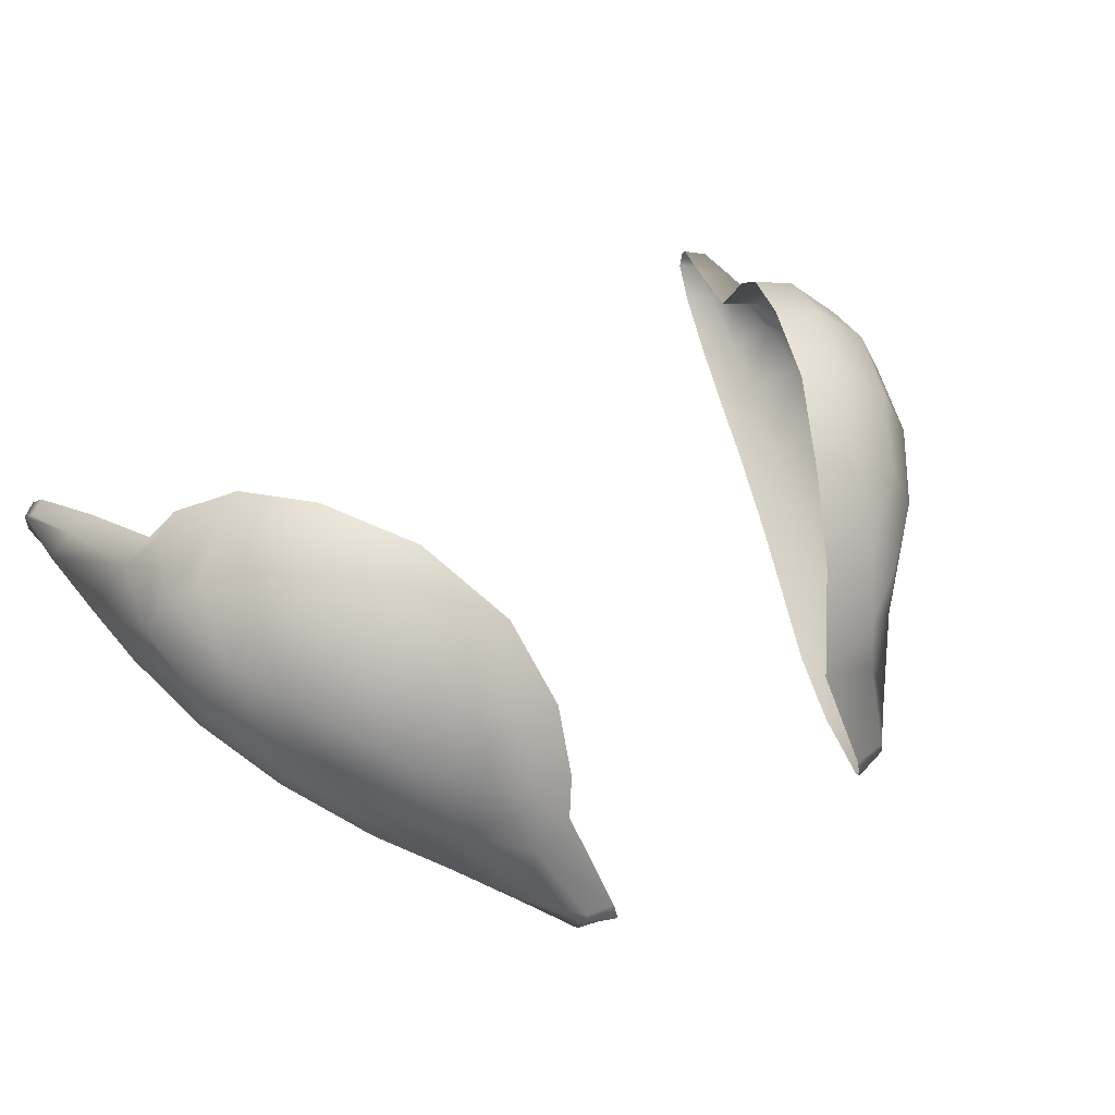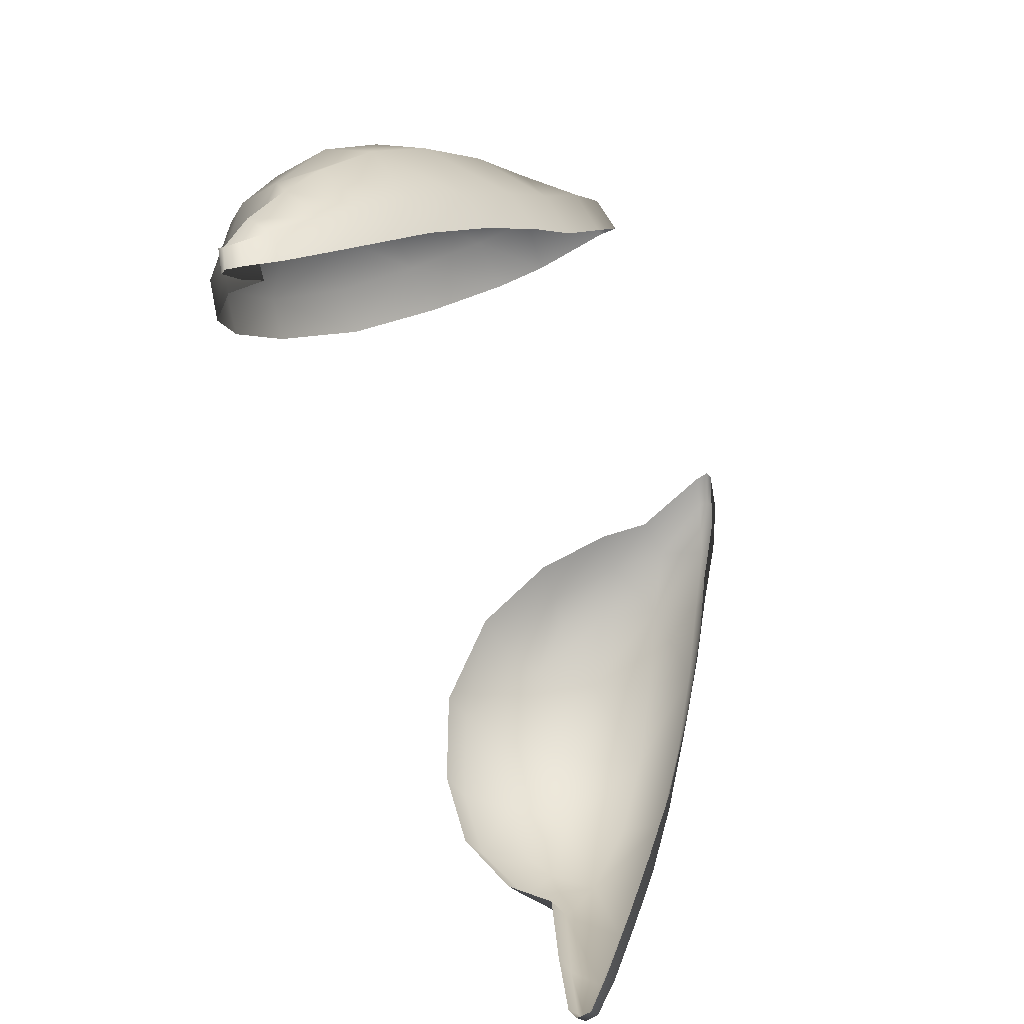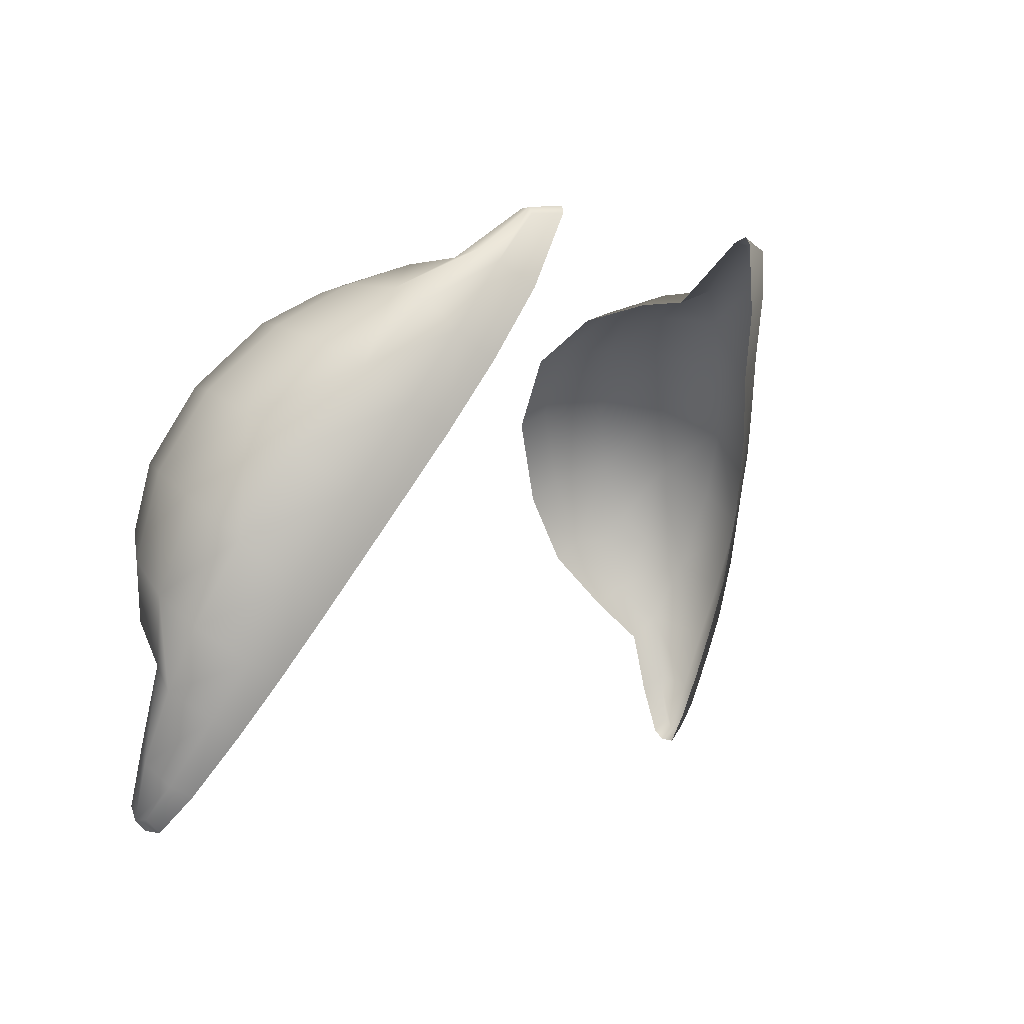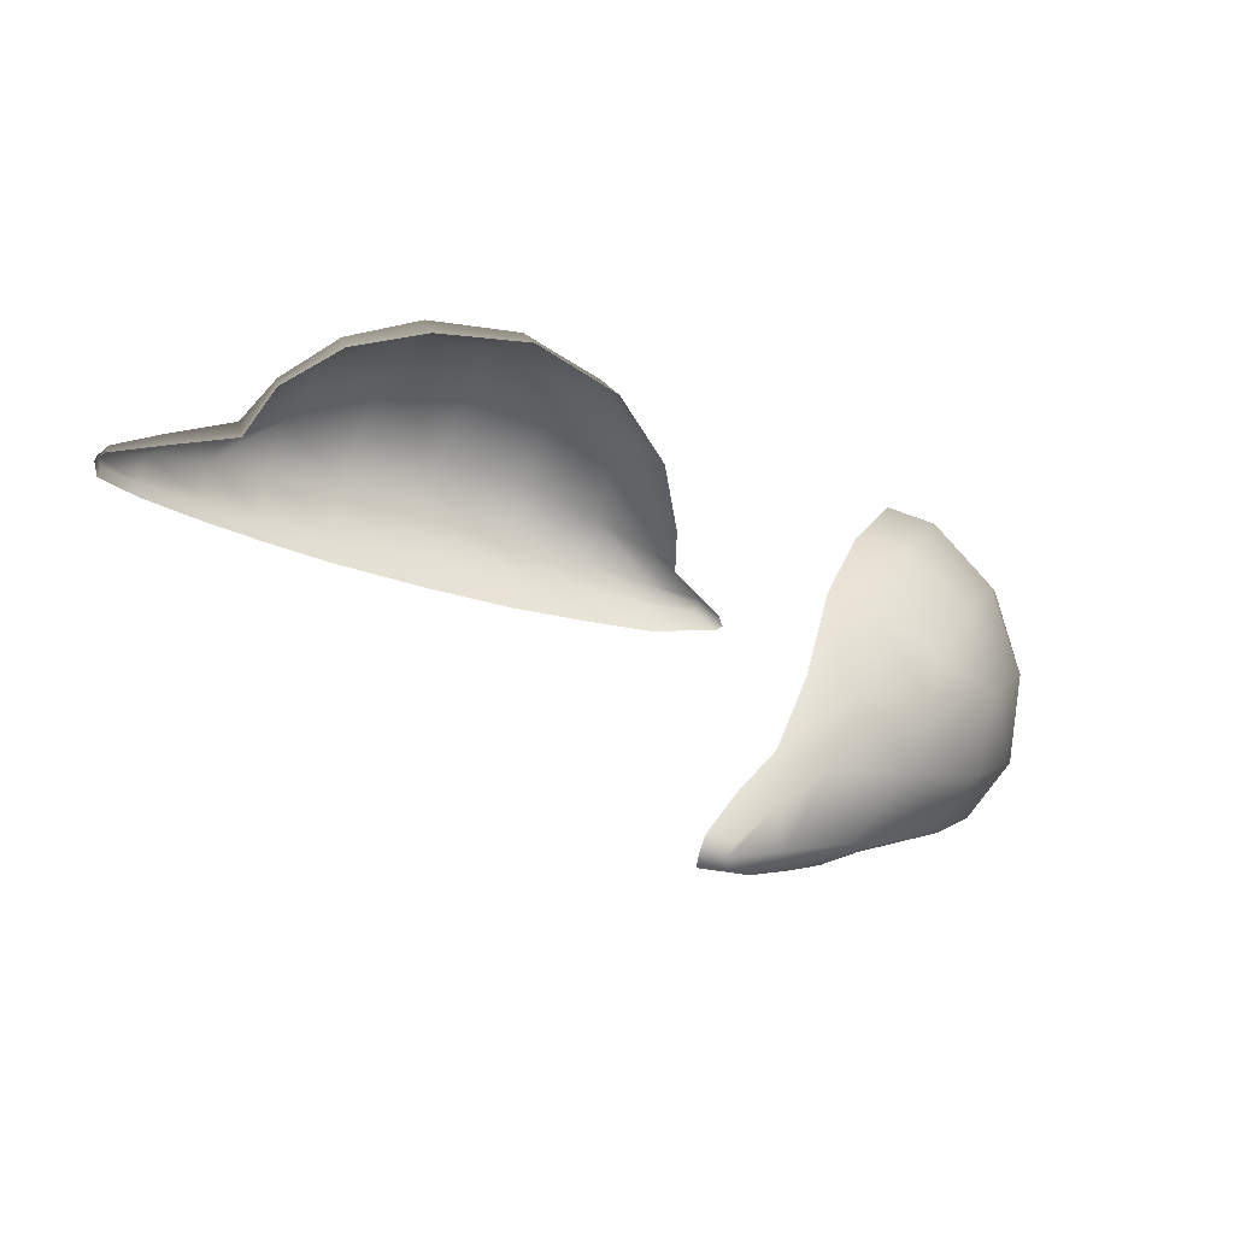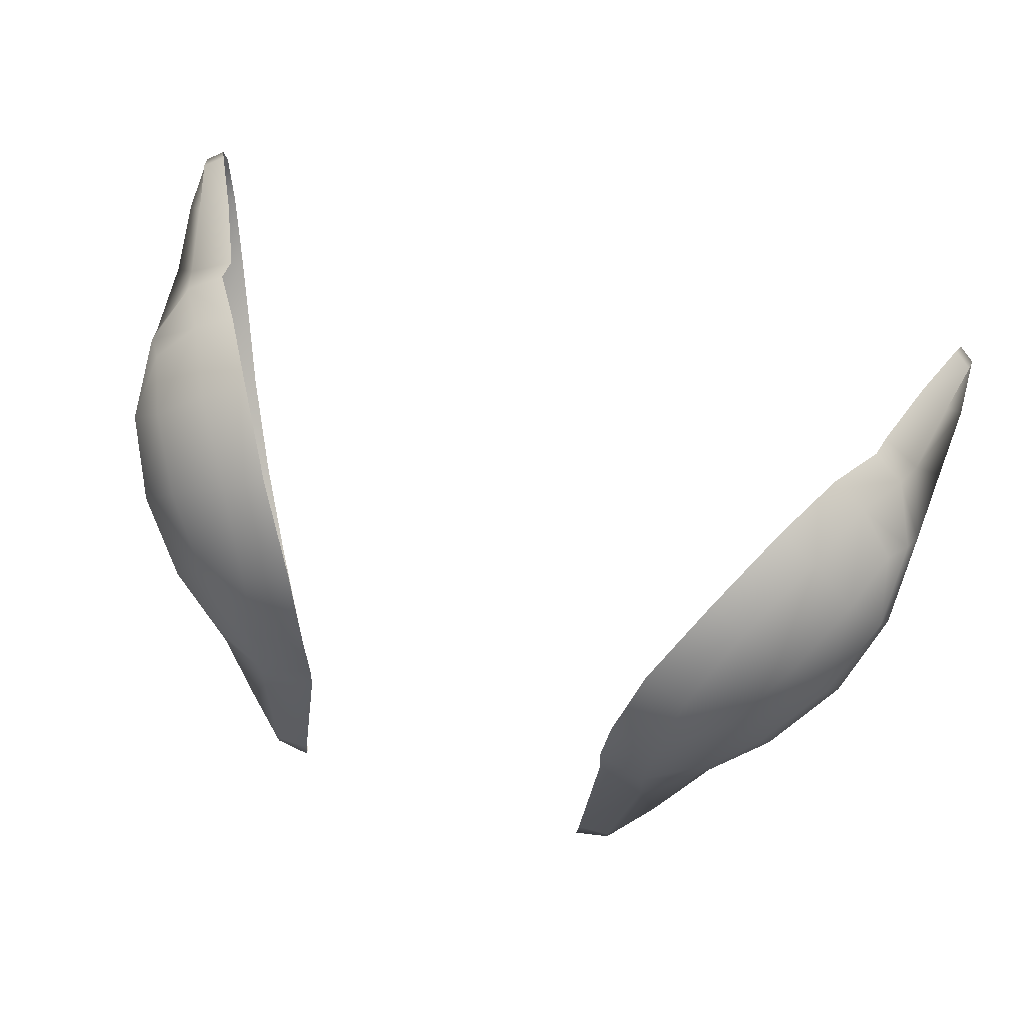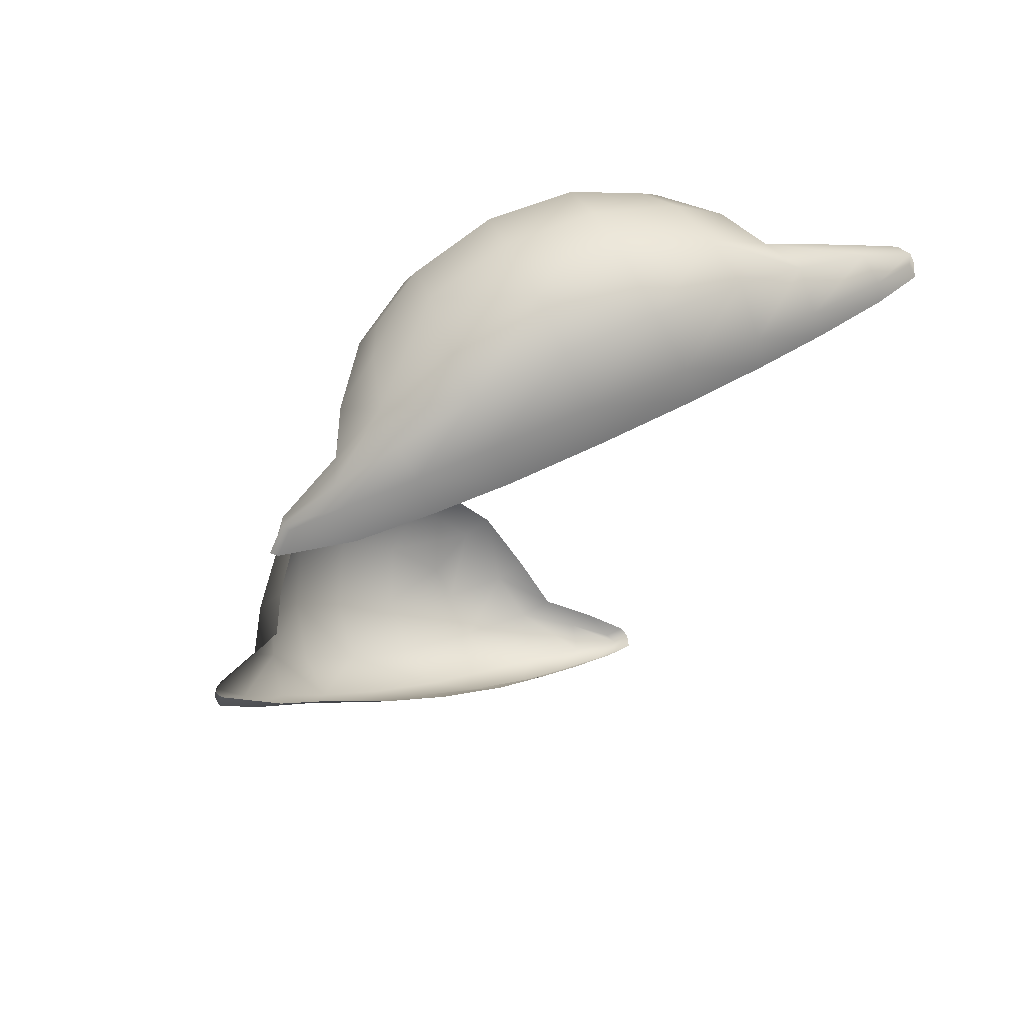
<metadata>
{"format":"obj","ext":"obj","renderer":"f3d","projection":"perspective","resolution":1024,"background":"white","views":[{"elev":34.9,"azim":-39.1,"up":"+Y"},{"elev":-65.2,"azim":-68.6,"up":"+Z"},{"elev":1.0,"azim":-51.9,"up":"+Z"},{"elev":29.3,"azim":-130.8,"up":"+Y"},{"elev":70.8,"azim":16.4,"up":"+Y"},{"elev":-30.6,"azim":73.4,"up":"+Y"}]}
</metadata>
<code>
g pm0676_15_Eye123Skin
v 0.08953 0.9783 0.4784
v 0.09513 0.9874 0.4929
v 0.08725 0.9893 0.4878
v 0.07841 0.9982 0.5016
v 0.08692 0.9967 0.5063
v 0.06865 1 0.5192
v 0.09899 0.9775 0.4836
v 0.1042 0.9711 0.4999
v 0.1011 0.982 0.5071
v 0.103 0.9783 0.4657
v 0.09568 0.979 0.4627
v 0.1062 0.9782 0.4529
v 0.1017 0.979 0.4494
v 0.1067 0.9764 0.4499
v 0.1029 0.9773 0.447
v 0.1075 0.9722 0.463
v 0.1065 0.9731 0.4504
v 0.1022 0.9733 0.4468
v 0.1043 0.9677 0.458
v 0.09821 0.967 0.455
v 0.09942 0.9591 0.473
v 0.09254 0.9582 0.4685
v 0.1065 0.9658 0.4791
v 0.09505 0.9522 0.4855
v 0.08735 0.9506 0.4812
v 0.1048 0.9591 0.4934
v 0.08903 0.9444 0.5019
v 0.08141 0.9422 0.4961
v 0.1001 0.9499 0.5128
v 0.08014 0.9353 0.5223
v 0.07202 0.9321 0.5164
v 0.07113 0.9269 0.542
v 0.06189 0.9234 0.5359
v 0.0919 0.9408 0.5318
v 0.09542 0.9526 0.5394
v 0.1028 0.9614 0.5207
v 0.09966 0.9762 0.5271
v 0.06278 0.9202 0.5582
v 0.05309 0.9176 0.552
v 0.08029 0.9318 0.5503
v 0.05595 0.9139 0.5737
v 0.04624 0.9114 0.5683
v 0.09636 0.9879 0.5134
v 0.09024 0.9896 0.5291
v 0.09116 0.9691 0.5454
v 0.06824 0.9243 0.5647
v 0.06622 0.9356 0.5682
v 0.08208 0.944 0.556
v 0.07883 0.9597 0.5602
v 0.04912 0.91 0.5845
v 0.03987 0.9081 0.5853
v 0.04767 0.9117 0.5862
v 0.03925 0.909 0.5871
v 0.03952 0.9124 0.586
v 0.05774 0.9178 0.5766
v 0.04754 0.9141 0.586
v 0.05331 0.9287 0.5755
v 0.04089 0.9296 0.5717
v 0.0525 0.9431 0.575
v 0.0402 0.9415 0.5715
v 0.06438 0.951 0.57
v 0.05368 0.9618 0.5714
v 0.0415 0.9606 0.5683
v 0.04657 0.9804 0.558
v 0.06154 0.9623 0.5689
v 0.06954 0.9736 0.5618
v 0.05755 0.9797 0.5616
v 0.06648 0.9939 0.5445
v 0.05705 0.9953 0.5406
v 0.08079 0.9844 0.5468
v 0.0784 0.9989 0.5243
v -0.08953 0.9783 0.4784
v -0.08725 0.9893 0.4878
v -0.09513 0.9874 0.4929
v -0.07841 0.9982 0.5016
v -0.08692 0.9967 0.5063
v -0.06865 1 0.5192
v -0.09899 0.9775 0.4836
v -0.1042 0.9711 0.4999
v -0.1011 0.982 0.5071
v -0.103 0.9783 0.4657
v -0.09568 0.979 0.4627
v -0.1062 0.9782 0.4529
v -0.1017 0.979 0.4494
v -0.1067 0.9764 0.4499
v -0.1029 0.9773 0.447
v -0.1075 0.9722 0.463
v -0.1065 0.9731 0.4504
v -0.1022 0.9733 0.4468
v -0.1043 0.9677 0.458
v -0.09821 0.967 0.455
v -0.09942 0.9591 0.473
v -0.09254 0.9582 0.4685
v -0.1065 0.9658 0.4791
v -0.09505 0.9522 0.4855
v -0.08735 0.9506 0.4812
v -0.1048 0.9591 0.4934
v -0.08903 0.9444 0.5019
v -0.08141 0.9422 0.4961
v -0.1001 0.9499 0.5128
v -0.08014 0.9353 0.5223
v -0.07202 0.9321 0.5164
v -0.07113 0.9269 0.542
v -0.06189 0.9234 0.5359
v -0.0919 0.9408 0.5318
v -0.09542 0.9526 0.5394
v -0.1028 0.9614 0.5207
v -0.09966 0.9762 0.5271
v -0.06278 0.9202 0.5582
v -0.05309 0.9176 0.552
v -0.08029 0.9318 0.5503
v -0.05595 0.9139 0.5737
v -0.04624 0.9114 0.5683
v -0.09636 0.9879 0.5134
v -0.09024 0.9896 0.5291
v -0.09116 0.9691 0.5454
v -0.06824 0.9243 0.5647
v -0.06622 0.9356 0.5682
v -0.08208 0.944 0.556
v -0.07883 0.9597 0.5602
v -0.04912 0.91 0.5845
v -0.03987 0.9081 0.5853
v -0.04767 0.9117 0.5862
v -0.03925 0.909 0.5871
v -0.03952 0.9124 0.586
v -0.05774 0.9178 0.5766
v -0.04754 0.9141 0.586
v -0.05331 0.9287 0.5755
v -0.04089 0.9296 0.5717
v -0.0525 0.9431 0.575
v -0.0402 0.9415 0.5715
v -0.06438 0.951 0.57
v -0.05368 0.9618 0.5714
v -0.0415 0.9606 0.5683
v -0.04657 0.9804 0.558
v -0.06154 0.9623 0.5689
v -0.06954 0.9736 0.5618
v -0.05755 0.9797 0.5616
v -0.06648 0.9939 0.5445
v -0.05705 0.9953 0.5406
v -0.08079 0.9844 0.5468
v -0.0784 0.9989 0.5243
g pm0676_15_Eye123Skin_0
f 3 2 1
f 3 4 2
f 4 5 2
f 4 6 5
f 2 7 1
f 8 7 2
f 9 2 5
f 9 8 2
f 7 10 1
f 10 11 1
f 10 12 11
f 12 13 11
f 13 12 14
f 14 12 10
f 15 13 14
f 16 10 7
f 16 14 10
f 15 14 17
f 18 15 17
f 19 17 14
f 18 17 19
f 16 19 14
f 20 18 19
f 20 19 21
f 21 19 16
f 22 20 21
f 23 16 7
f 23 21 16
f 23 7 8
f 21 24 22
f 24 21 23
f 24 25 22
f 26 24 23
f 26 23 8
f 24 27 25
f 24 26 27
f 27 28 25
f 26 29 27
f 26 8 29
f 27 30 28
f 30 27 29
f 30 31 28
f 30 32 31
f 32 33 31
f 34 30 29
f 30 34 32
f 34 29 35
f 8 36 29
f 29 36 35
f 37 36 8
f 35 36 37
f 9 37 8
f 32 38 33
f 38 39 33
f 34 40 32
f 34 35 40
f 38 32 40
f 38 41 39
f 41 42 39
f 9 43 37
f 43 9 5
f 43 44 37
f 43 5 44
f 45 35 37
f 45 37 44
f 46 38 40
f 38 46 41
f 46 40 47
f 35 48 40
f 40 48 47
f 49 48 35
f 45 49 35
f 47 48 49
f 41 50 42
f 50 51 42
f 51 50 52
f 52 50 41
f 53 51 52
f 53 52 54
f 46 55 41
f 55 52 41
f 46 47 55
f 52 56 54
f 56 52 55
f 54 56 57
f 57 56 55
f 47 57 55
f 58 54 57
f 58 57 59
f 59 57 47
f 60 58 59
f 61 59 47
f 61 47 49
f 60 59 62
f 63 60 62
f 63 62 64
f 61 65 59
f 65 62 59
f 65 61 66
f 61 49 66
f 65 66 62
f 62 67 64
f 66 67 62
f 64 67 68
f 68 67 66
f 69 64 68
f 69 68 6
f 70 66 49
f 70 68 66
f 45 70 49
f 70 45 44
f 70 44 68
f 68 71 6
f 44 71 68
f 6 71 5
f 5 71 44
f 74 73 72
f 75 73 74
f 76 75 74
f 77 75 76
f 78 74 72
f 78 79 74
f 74 80 76
f 79 80 74
f 81 78 72
f 82 81 72
f 83 81 82
f 84 83 82
f 83 84 85
f 83 85 81
f 84 86 85
f 81 87 78
f 85 87 81
f 85 86 88
f 86 89 88
f 88 90 85
f 88 89 90
f 90 87 85
f 89 91 90
f 90 91 92
f 90 92 87
f 91 93 92
f 87 94 78
f 92 94 87
f 78 94 79
f 95 92 93
f 92 95 94
f 96 95 93
f 95 97 94
f 94 97 79
f 98 95 96
f 97 95 98
f 99 98 96
f 100 97 98
f 79 97 100
f 101 98 99
f 98 101 100
f 102 101 99
f 103 101 102
f 104 103 102
f 101 105 100
f 105 101 103
f 100 105 106
f 107 79 100
f 107 100 106
f 107 108 79
f 107 106 108
f 108 80 79
f 109 103 104
f 110 109 104
f 111 105 103
f 106 105 111
f 103 109 111
f 112 109 110
f 113 112 110
f 114 80 108
f 80 114 76
f 115 114 108
f 76 114 115
f 106 116 108
f 108 116 115
f 109 117 111
f 117 109 112
f 111 117 118
f 119 106 111
f 119 111 118
f 119 120 106
f 120 116 106
f 119 118 120
f 121 112 113
f 122 121 113
f 121 122 123
f 121 123 112
f 122 124 123
f 123 124 125
f 126 117 112
f 123 126 112
f 118 117 126
f 127 123 125
f 123 127 126
f 127 125 128
f 127 128 126
f 128 118 126
f 125 129 128
f 128 129 130
f 128 130 118
f 129 131 130
f 130 132 118
f 118 132 120
f 130 131 133
f 131 134 133
f 133 134 135
f 136 132 130
f 133 136 130
f 132 136 137
f 120 132 137
f 137 136 133
f 138 133 135
f 138 137 133
f 138 135 139
f 138 139 137
f 135 140 139
f 139 140 77
f 137 141 120
f 139 141 137
f 141 116 120
f 116 141 115
f 115 141 139
f 142 139 77
f 142 115 139
f 142 77 76
f 142 76 115

</code>
